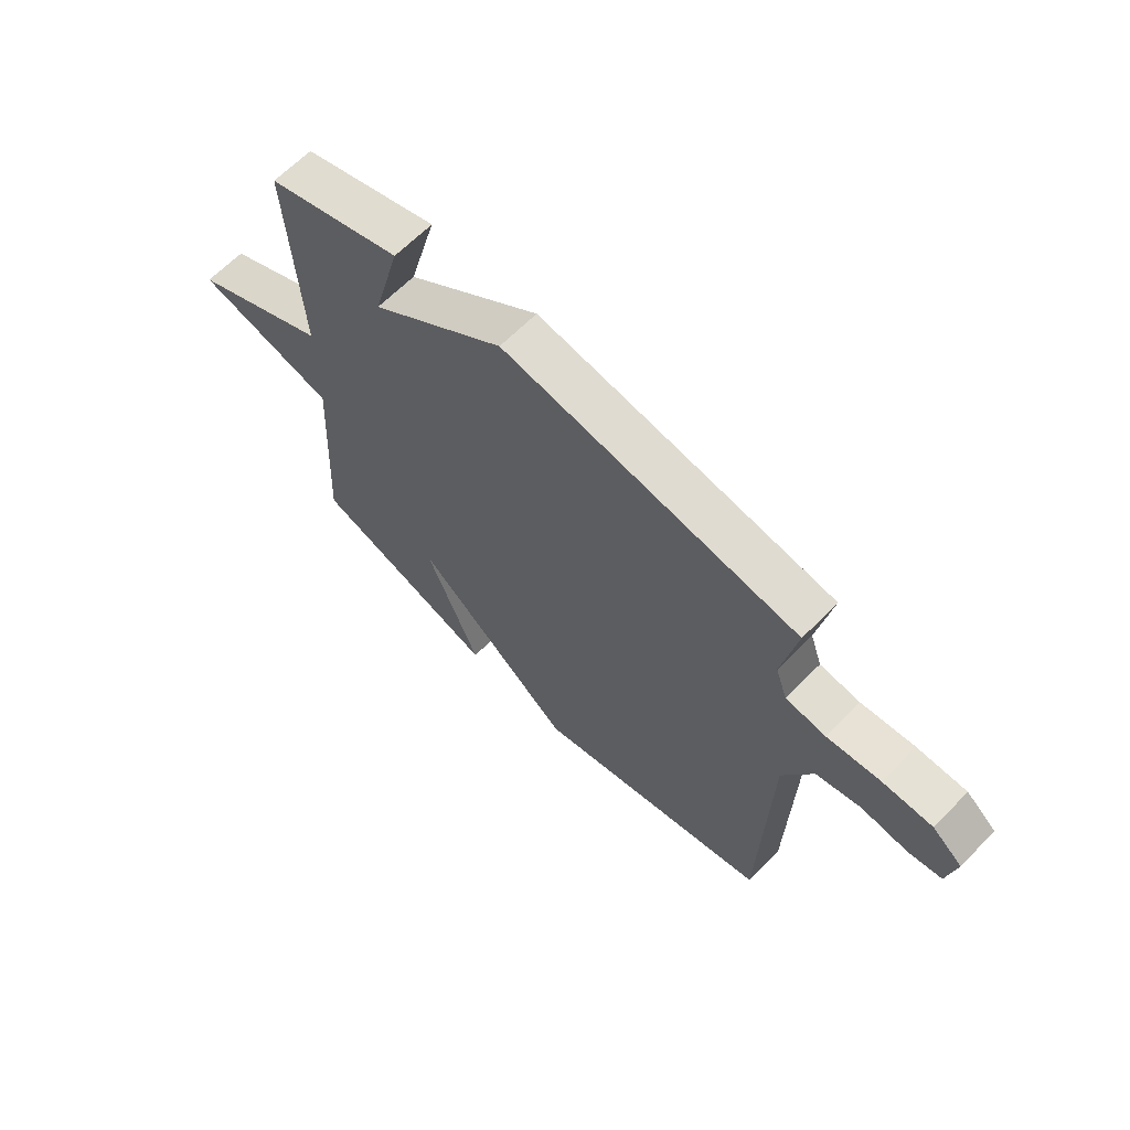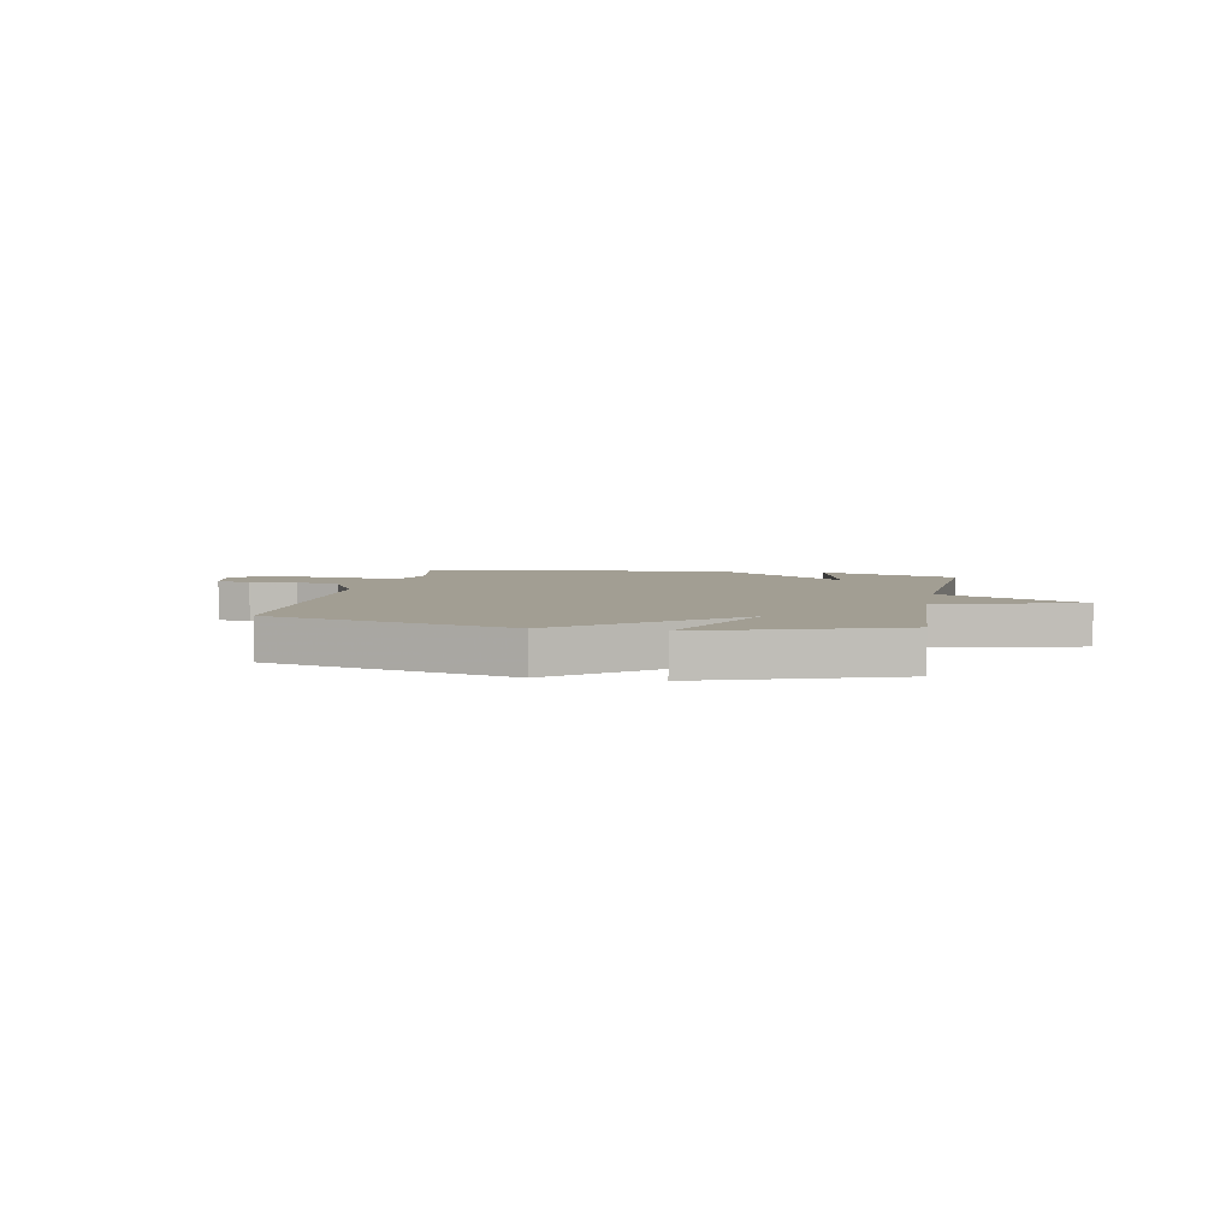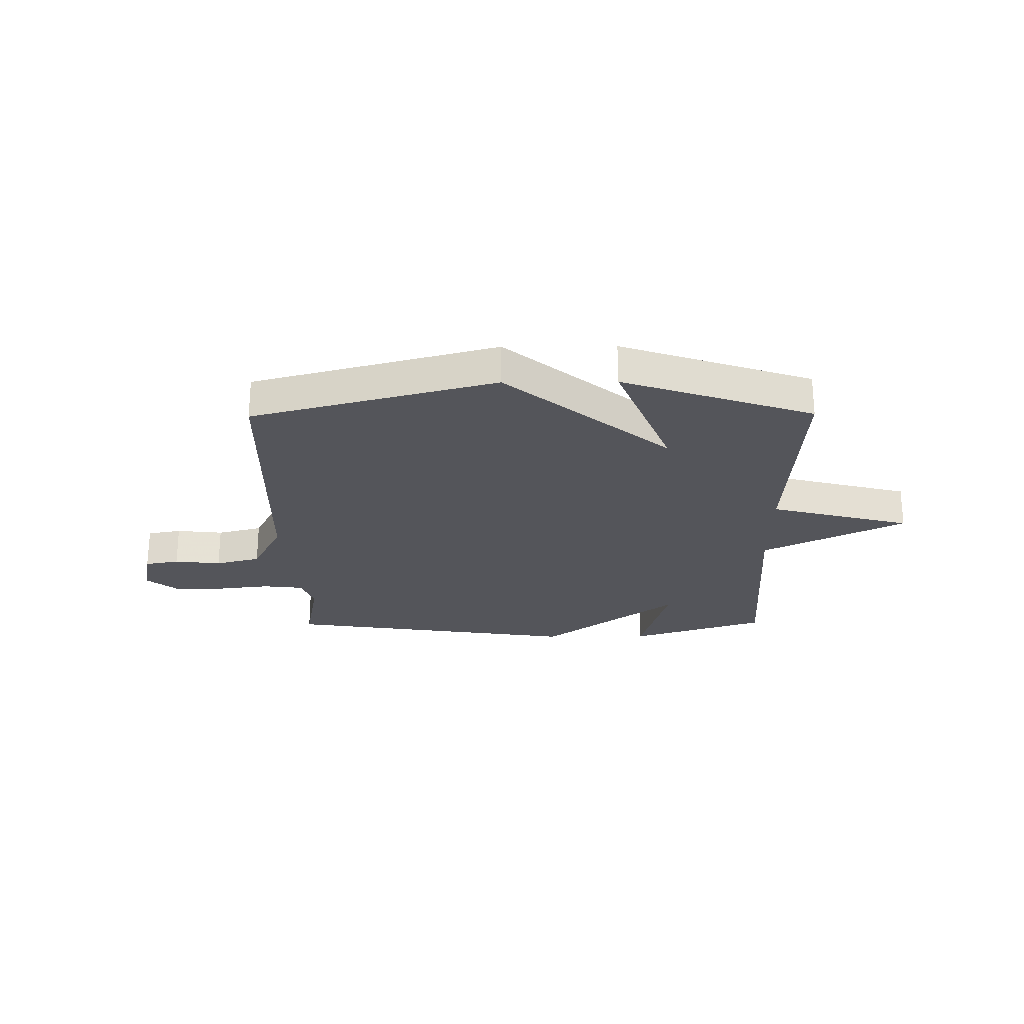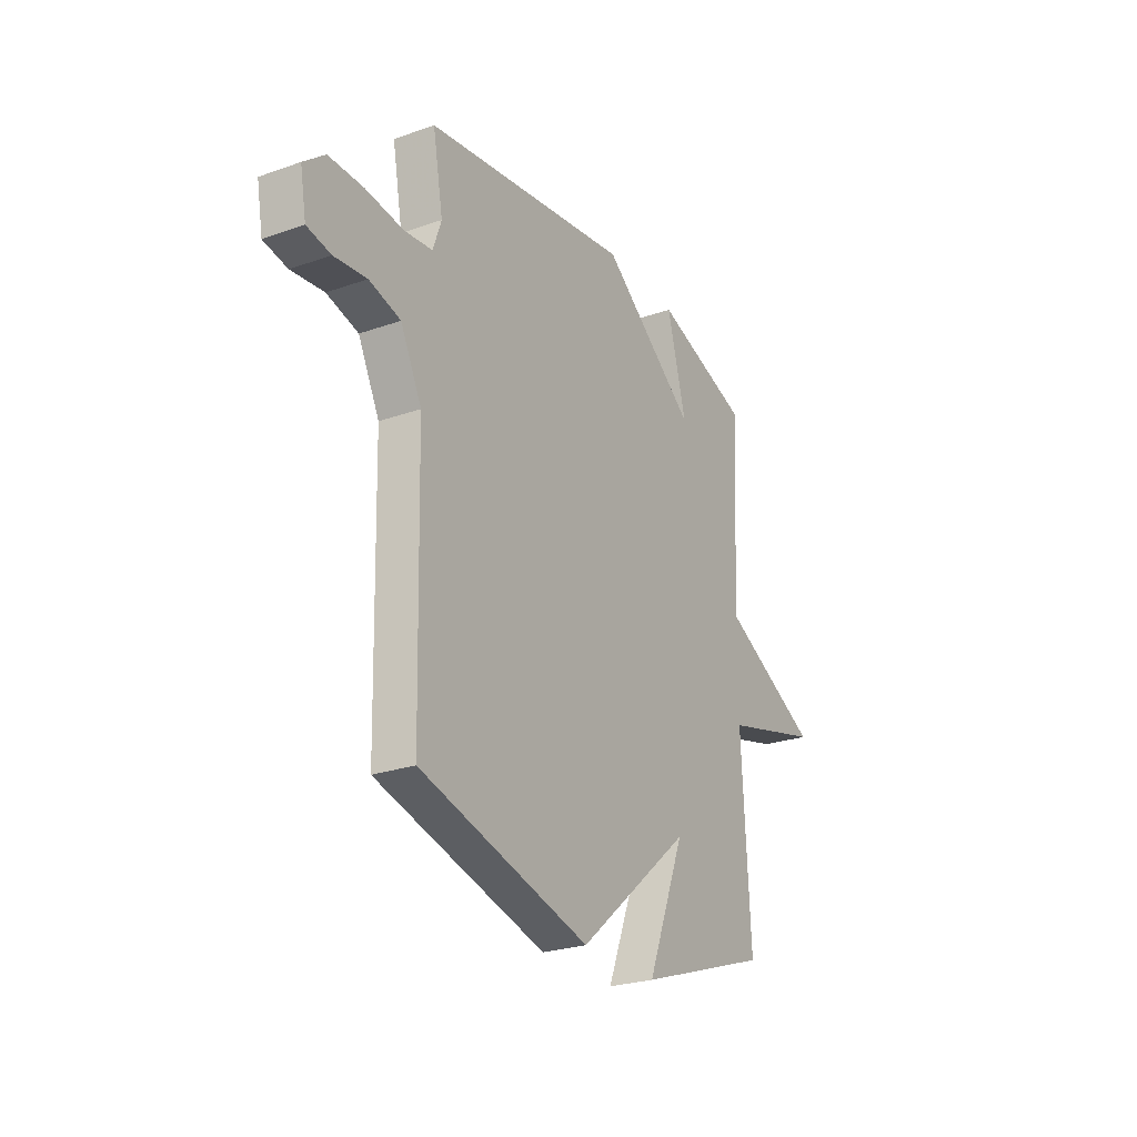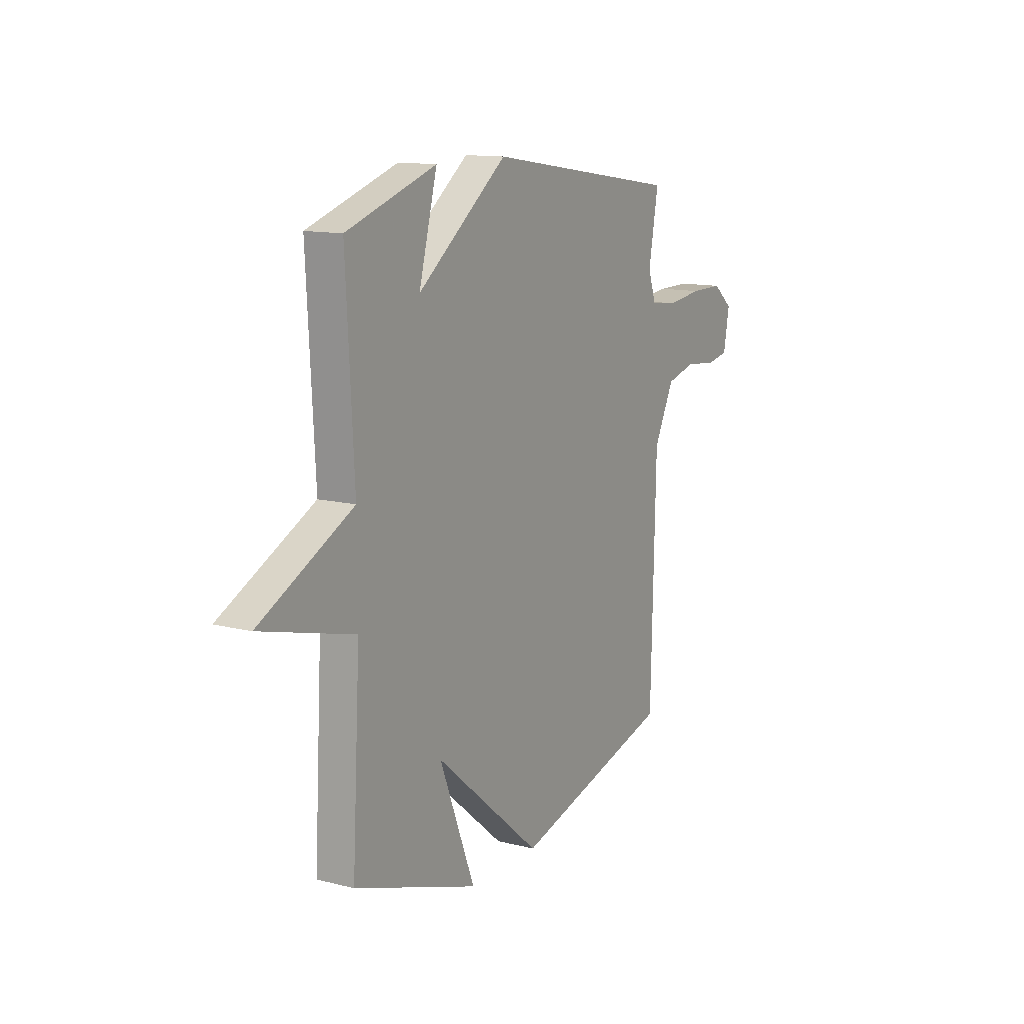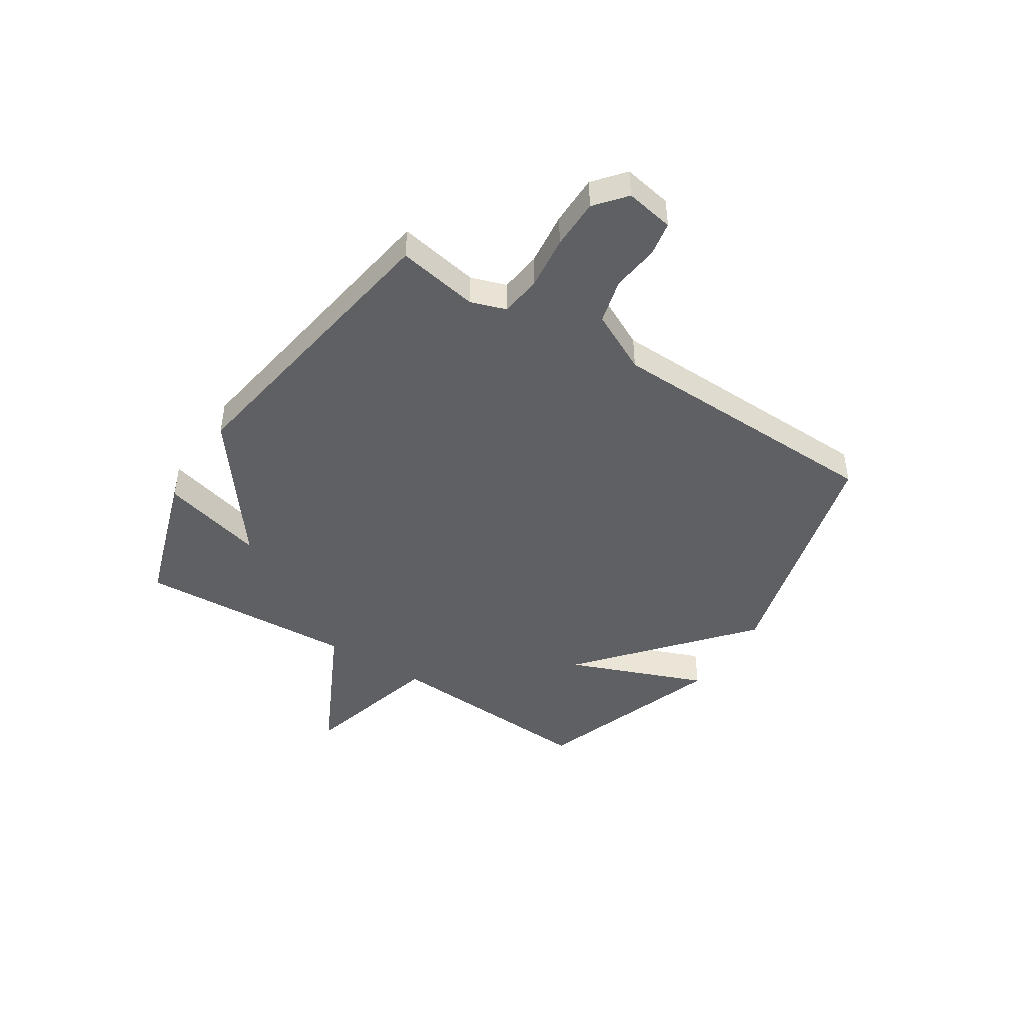
<metadata>
{"format":"obj","ext":"obj","renderer":"f3d","projection":"perspective","resolution":1024,"background":"white","views":[{"elev":64.8,"azim":44.5,"up":"+Z"},{"elev":5.1,"azim":-169.3,"up":"+Y"},{"elev":-24.9,"azim":-179.4,"up":"+Y"},{"elev":-25.5,"azim":119.5,"up":"+Z"},{"elev":12.8,"azim":-59.7,"up":"+Z"},{"elev":-44.8,"azim":57.1,"up":"+Y"}]}
</metadata>
<code>
v 0.5 0.07 0.5
v 0.473 0.07 0.351
v 0.495 0.07 0.287
v 0.57 0.07 0.278
v 0.669 0.07 0.29
v 0.761 0.07 0.29
v 0.817 0.07 0.244
v 0.801 0.07 0.155
v 0.738 0.07 0.143
v 0.652 0.07 0.153
v 0.569 0.07 0.131
v 0.513 0.07 0.019
v 0.5 0.07 -0.5
v 0.051 0.07 -0.621
v -0.249 0.07 -0.368
v -0.149 0.07 -0.621
v -0.5 0.07 -0.5
v -0.478 0.07 -0.102
v -0.739 0.07 -0.033
v -0.478 0.07 0.098
v -0.5 0.07 0.5
v -0.248 0.07 0.583
v -0.299 0.07 0.392
v -0.048 0.07 0.583
v 0.5 0 0.5
v 0.473 0 0.351
v 0.495 0 0.287
v 0.57 0 0.278
v 0.669 0 0.29
v 0.761 0 0.29
v 0.817 0 0.244
v 0.801 0 0.155
v 0.738 0 0.143
v 0.652 0 0.153
v 0.569 0 0.131
v 0.513 0 0.019
v 0.5 0 -0.5
v 0.051 0 -0.621
v -0.249 0 -0.368
v -0.149 0 -0.621
v -0.5 0 -0.5
v -0.478 0 -0.102
v -0.739 0 -0.033
v -0.478 0 0.098
v -0.5 0 0.5
v -0.248 0 0.583
v -0.299 0 0.392
v -0.048 0 0.583
f 23 24 1 2
f 20 21 22 23
f 20 23 2 3
f 20 3 4
f 19 20 4
f 18 19 4
f 15 16 17 18
f 14 15 18
f 13 14 18
f 12 13 18
f 11 12 18 4
f 5 6 7
f 4 5 7
f 11 4 7
f 10 11 7
f 7 8 9 10
f 26 25 48 47
f 47 46 45 44
f 27 26 47 44
f 28 27 44
f 28 44 43
f 28 43 42
f 42 41 40 39
f 42 39 38
f 42 38 37
f 42 37 36
f 28 42 36 35
f 31 30 29
f 31 29 28
f 31 28 35
f 31 35 34
f 34 33 32 31
f 1 25 26 2
f 2 26 27 3
f 3 27 28 4
f 4 28 29 5
f 5 29 30 6
f 6 30 31 7
f 7 31 32 8
f 8 32 33 9
f 9 33 34 10
f 10 34 35 11
f 11 35 36 12
f 12 36 37 13
f 13 37 38 14
f 14 38 39 15
f 15 39 40 16
f 16 40 41 17
f 17 41 42 18
f 18 42 43 19
f 19 43 44 20
f 20 44 45 21
f 21 45 46 22
f 22 46 47 23
f 23 47 48 24
f 24 48 25 1

</code>
